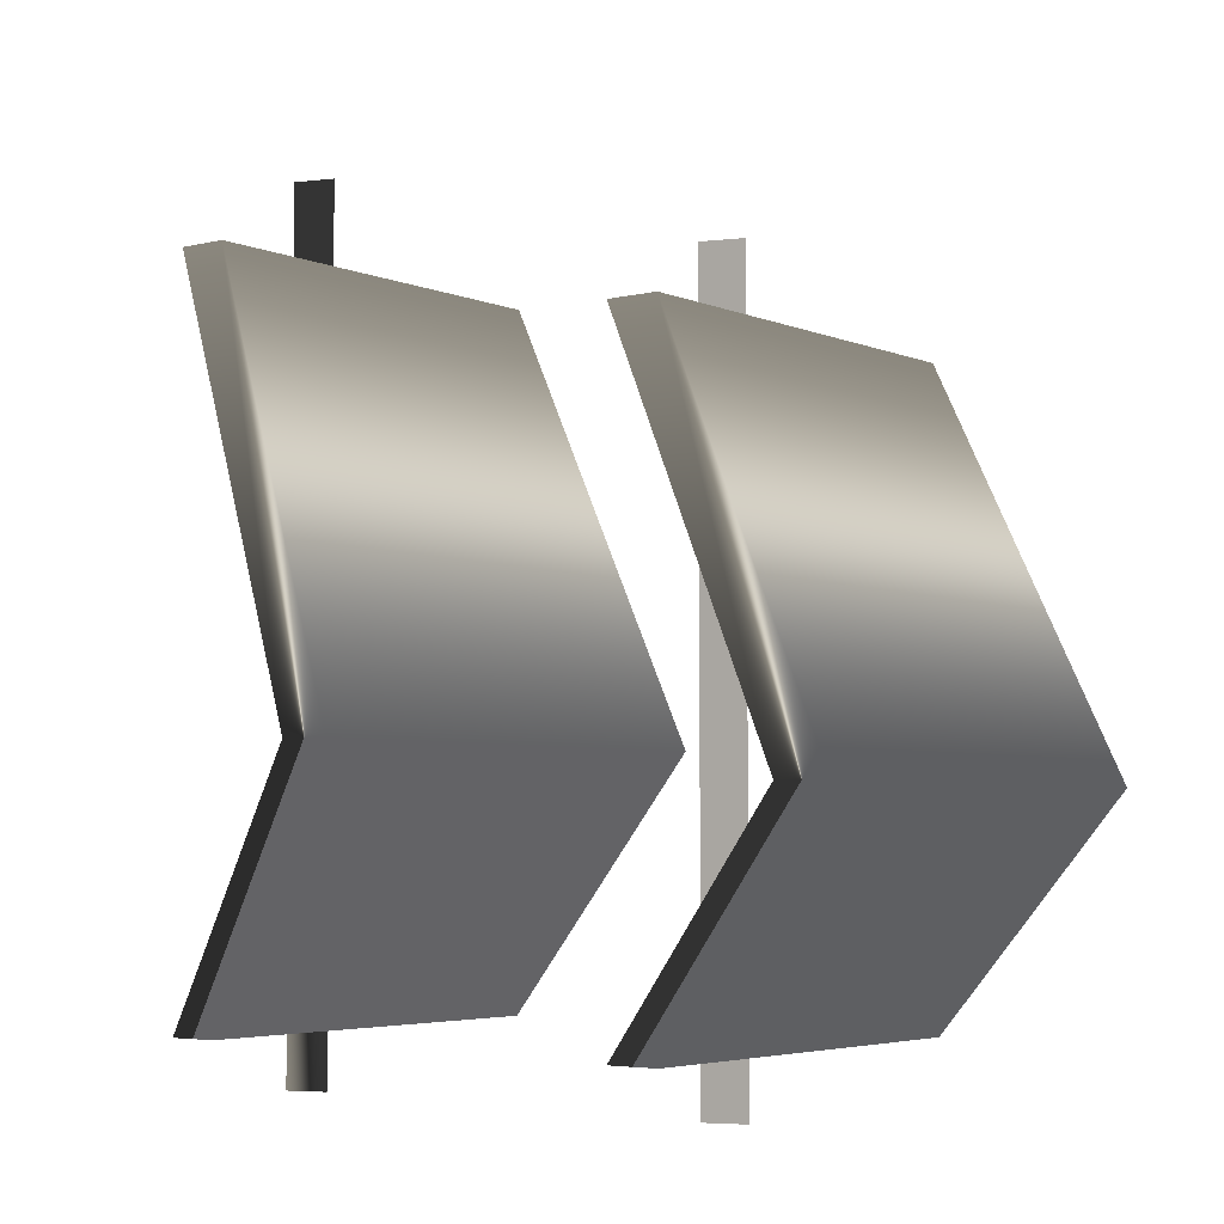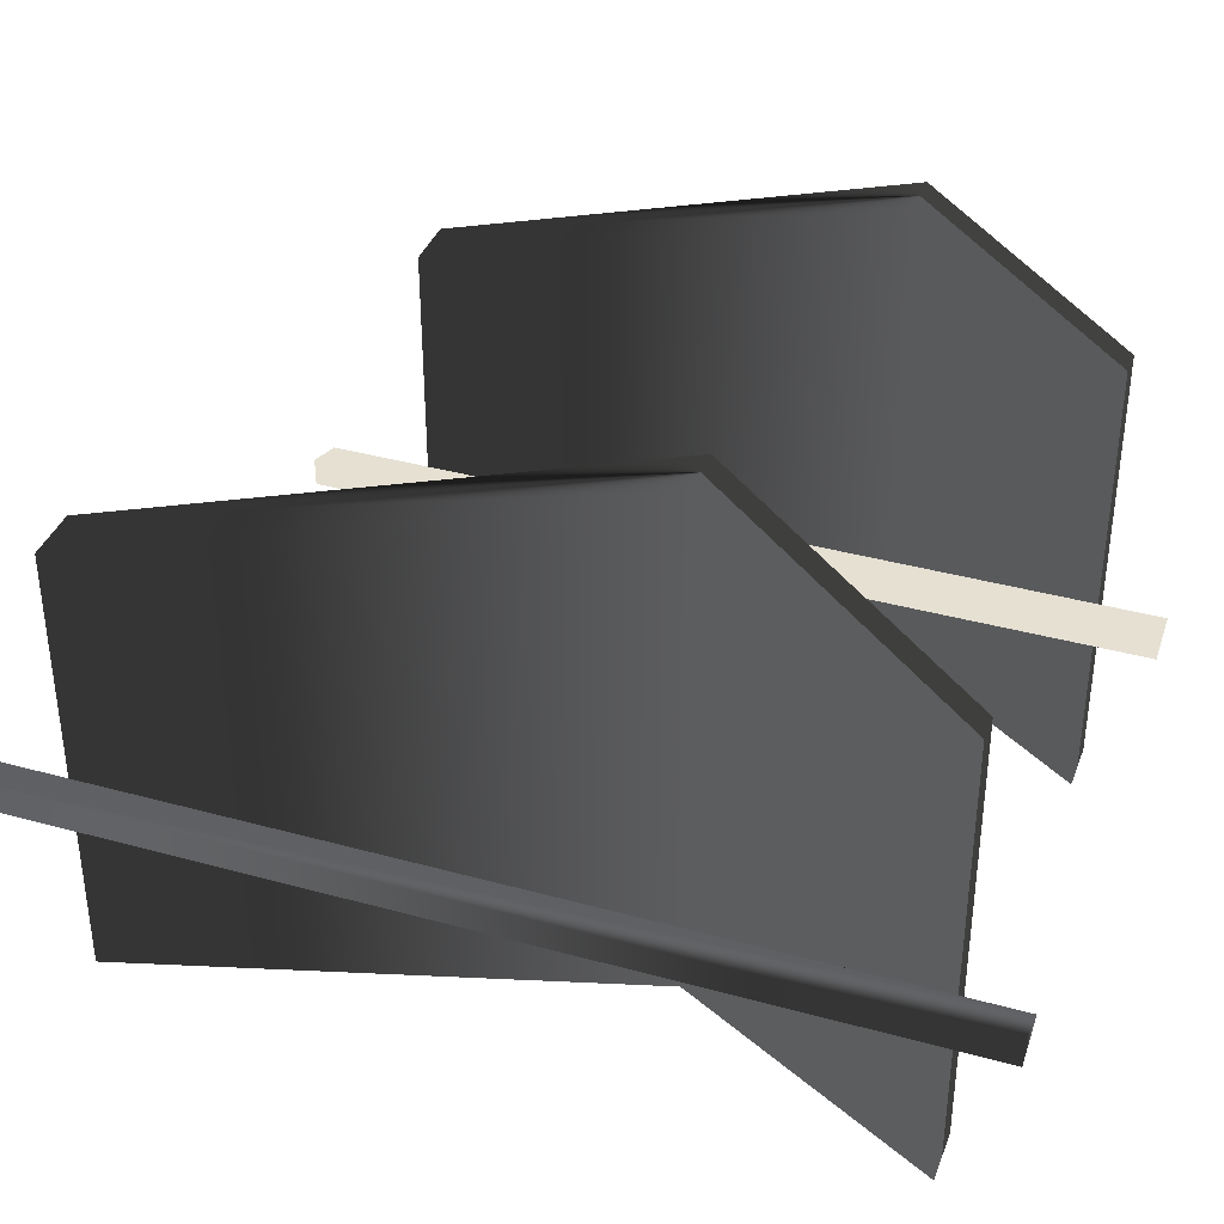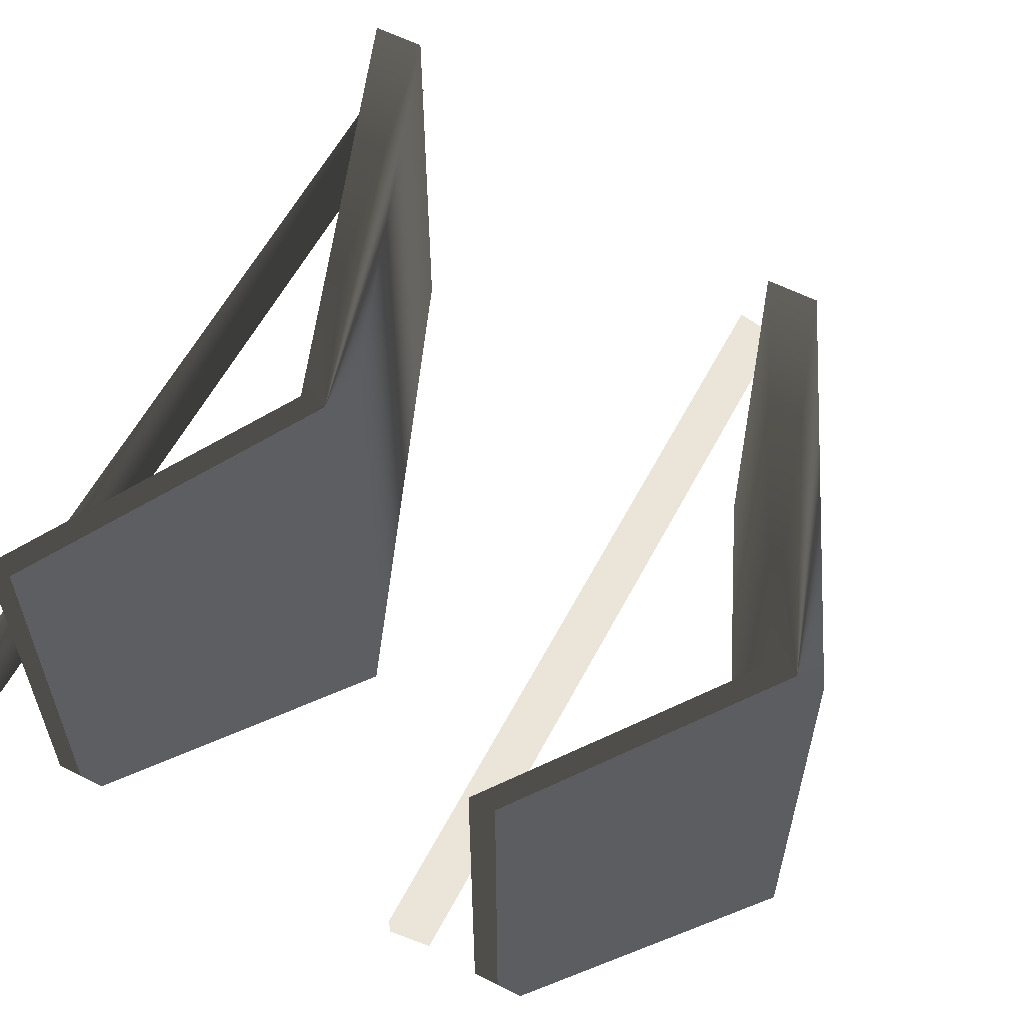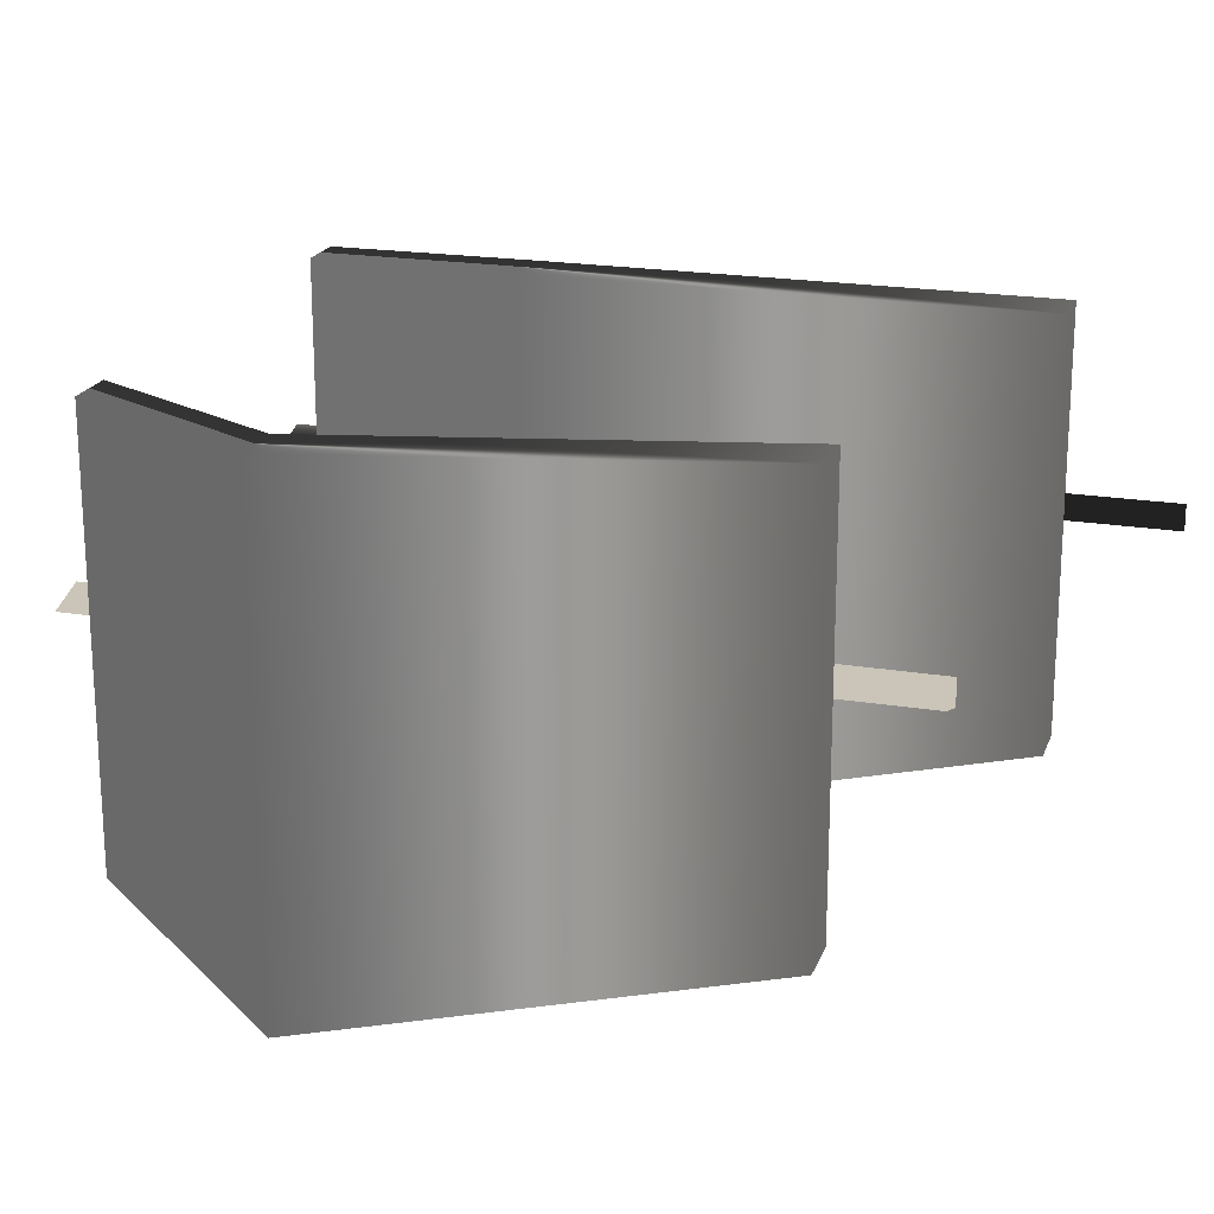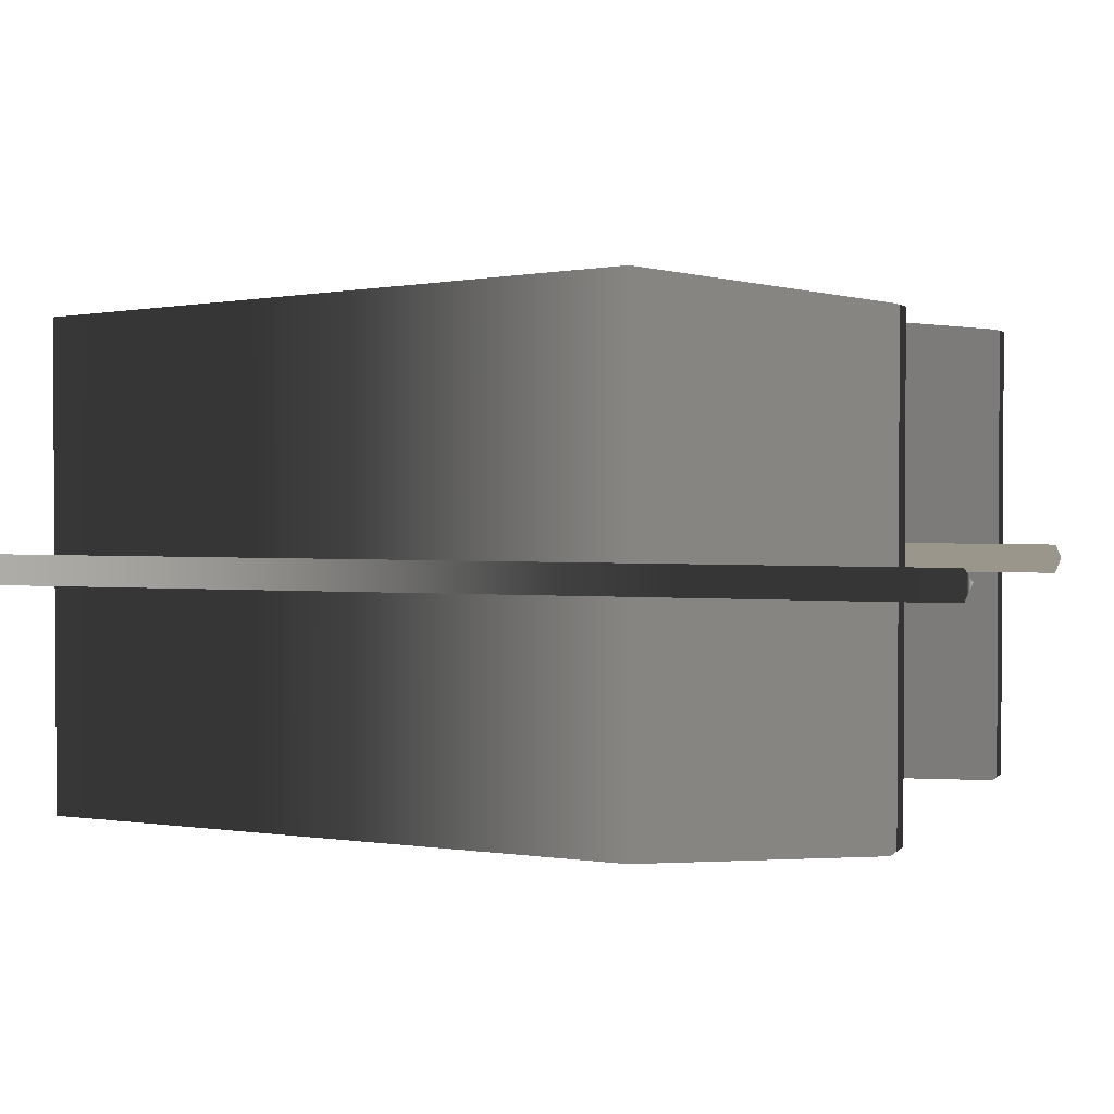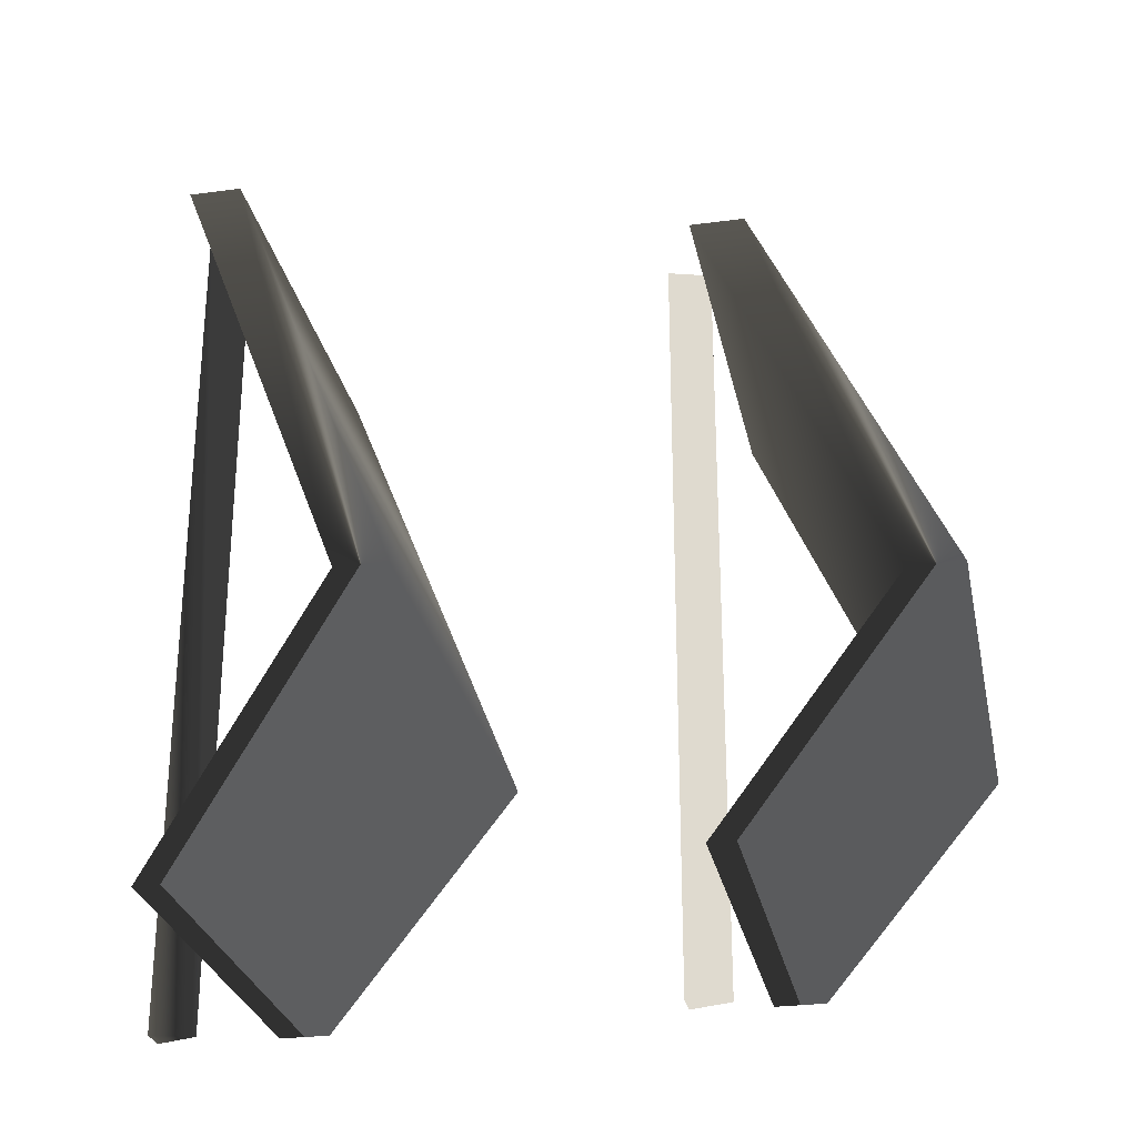
<metadata>
{"format":"obj","ext":"obj","renderer":"f3d","projection":"perspective","resolution":1024,"background":"white","views":[{"elev":-4.6,"azim":37.5,"up":"+Y"},{"elev":37.7,"azim":-70.6,"up":"+Z"},{"elev":59.1,"azim":27.6,"up":"+Z"},{"elev":20.3,"azim":106.9,"up":"+Z"},{"elev":2.4,"azim":-71.7,"up":"+Z"},{"elev":-28.1,"azim":11.5,"up":"+Y"}]}
</metadata>
<code>
g Box1
v -0.9795 2.562 0
v -0.9795 0.4647 0
v -1.077 2.562 -0.0307
v -1.077 2.562 0.0307
v -1.077 0.4647 -0.0307
v -1.077 0.4647 0.0307
f 6 4 3
f 6 3 5
f 3 4 1
f 6 5 2
f 2 1 4
f 4 6 2
f 5 1 2
f 1 5 3
g Box4
v 0.7429 1.141 0.5598
v 0.7429 1.141 -0.5598
v 0.3241 0.616 0.5
v 0.3241 0.616 -0.5
v 0.6223 1.141 -0.5598
v 0.6223 1.141 0.5598
v 0.2035 0.616 -0.5
v 0.2035 0.616 0.5
v 0.2035 2.062 0.5
v 0.2035 2.062 -0.5
v 0.3241 2.062 0.5
v 0.3241 2.062 -0.5
f 9 8 7
f 8 9 10
f 12 13 14
f 13 12 11
f 17 16 15
f 16 17 18
f 10 9 14
f 14 13 10
f 9 7 12
f 12 14 9
f 11 10 13
f 10 11 8
f 12 16 11
f 16 12 15
f 7 17 12
f 15 12 17
f 17 8 18
f 8 17 7
f 11 18 8
f 18 11 16
g Box2
v -0.4165 1.238 0.6076
v -0.4165 1.238 -0.6076
v -0.8353 0.616 0.5
v -0.8353 0.616 -0.5
v -0.5371 1.238 -0.6076
v -0.5371 1.238 0.6076
v -0.9559 0.616 -0.5
v -0.9559 0.616 0.5
v -0.9559 2.313 0.5
v -0.9559 2.313 -0.5
v -0.8353 2.313 0.5
v -0.8353 2.313 -0.5
f 22 19 21
f 19 22 20
f 24 23 26
f 26 23 25
f 29 28 27
f 28 29 30
f 22 21 26
f 26 25 22
f 21 19 24
f 24 26 21
f 23 22 25
f 22 23 20
f 27 23 24
f 23 27 28
f 19 29 24
f 27 24 29
f 29 19 30
f 19 20 30
f 23 30 20
f 30 23 28
g Box
v 1.921 0.7355 0
v 1.415 -0.03955 0
v 0.9328 0.4918 0.5
v 0.9328 0.4918 -0.5
v 0.4302 -0.1441 0.3722
v 0.4302 -0.1441 -0.3722
v -1.32 0.4918 -0.5
v -1.32 0.4918 0.5
v -1.316 -0.1441 -0.3722
v -1.316 -0.1441 0.3722
v -2.156 0.4911 -0.5
v -1.962 -0.1448 -0.2767
v -1.962 -0.1448 0.2767
v -2.156 0.4911 0.5
v -1.684 0.8343 -0.5
v -1.684 0.8343 0.5
v -2.219 0.8336 -0.5
v -2.219 0.8336 0.5
v -1.241 -0.3441 -0.2897
v 0.3037 -0.3441 -0.2897
v 0.3037 -0.3441 0.2897
v -1.241 -0.3441 0.2897
v -1.744 -0.3447 0.2153
v -1.744 -0.3447 -0.2153
v 1.029 -0.3441 0
f 41 42 43
f 41 43 44
f 37 38 33
f 37 33 34
f 52 49 50
f 52 50 51
f 38 40 35
f 38 35 33
f 34 36 39
f 34 39 37
f 42 37 39
f 37 42 41
f 53 49 52
f 49 53 54
f 38 43 40
f 43 38 44
f 47 48 46
f 46 45 47
f 45 46 38
f 38 37 45
f 41 45 37
f 45 41 47
f 48 41 44
f 41 48 47
f 46 48 44
f 44 38 46
f 31 33 32
f 33 35 32
f 51 50 55
f 34 32 36
f 32 34 31
f 34 33 31
f 39 36 50
f 39 50 49
f 40 51 35
f 51 40 52
f 40 43 53
f 40 53 52
f 53 42 54
f 42 53 43
f 54 39 49
f 39 54 42
f 55 50 36
f 36 32 55
f 35 55 32
f 55 35 51
g Box3
v 0.1799 2.269 0
v 0.1799 0.4647 0
v 0.08213 2.269 -0.0307
v 0.08213 2.269 0.0307
v 0.08213 0.4647 -0.0307
v 0.08213 0.4647 0.0307
f 61 59 58
f 61 58 60
f 58 59 56
f 61 60 57
f 57 56 59
f 59 61 57
f 60 56 57
f 56 60 58

</code>
